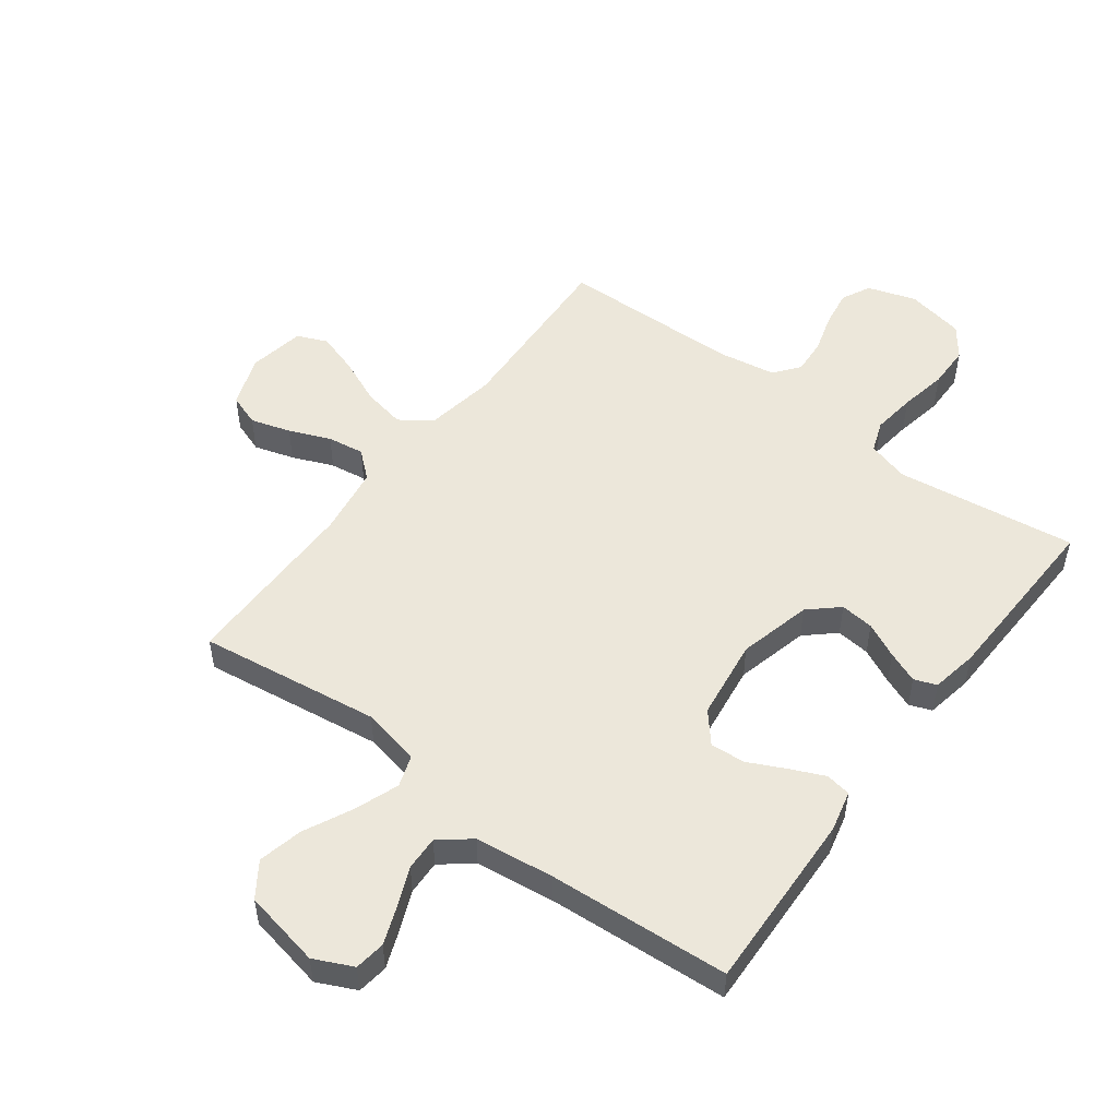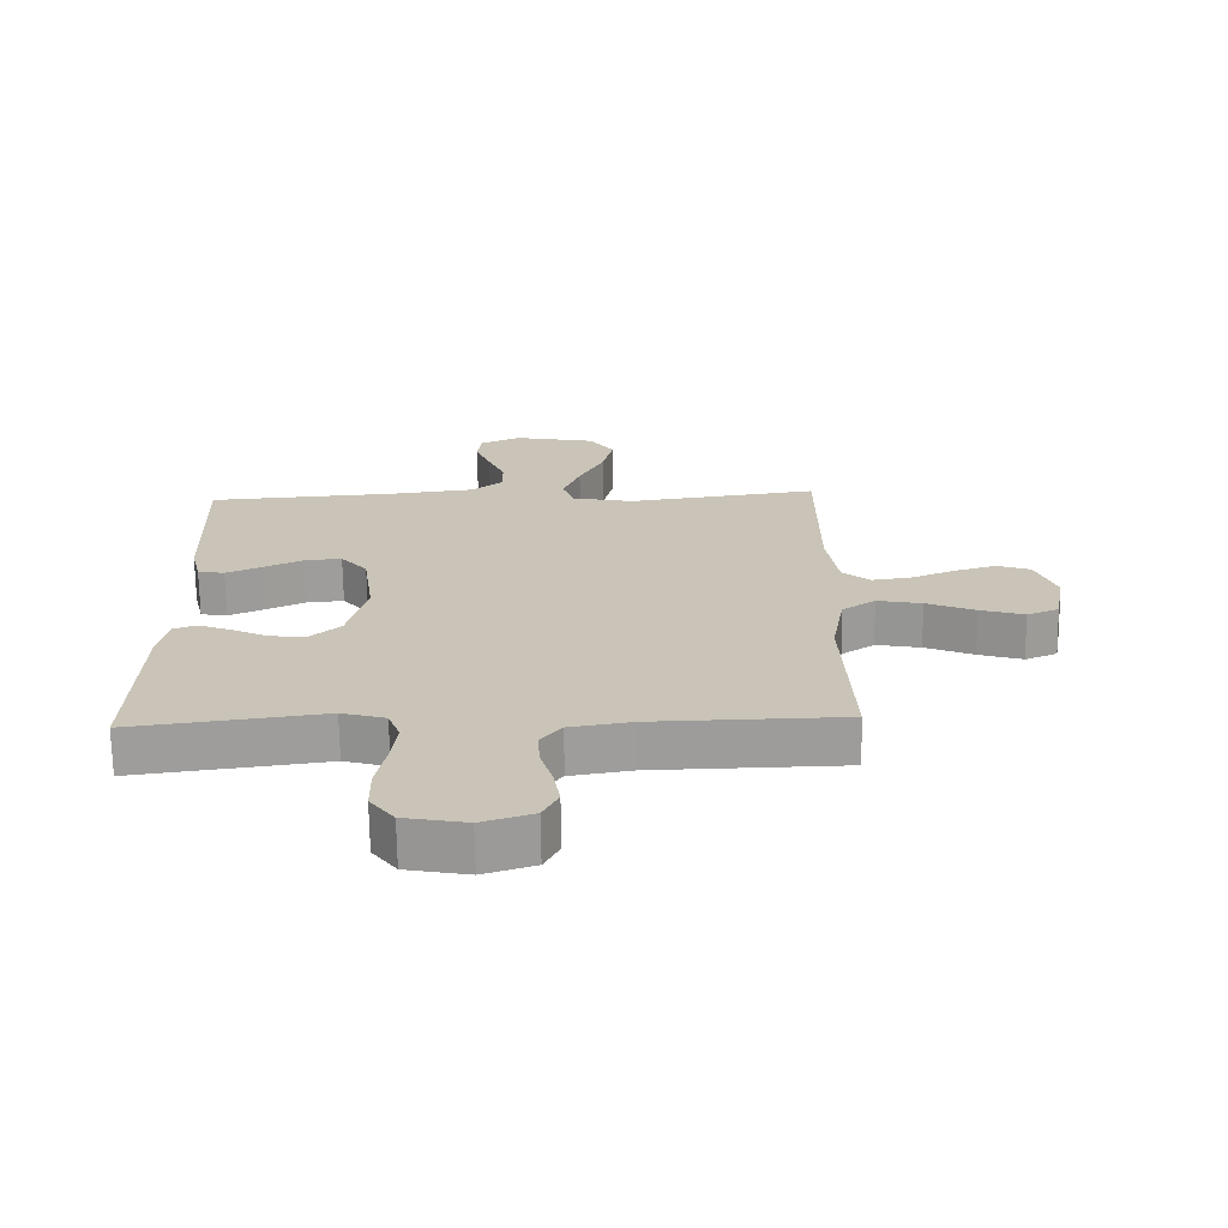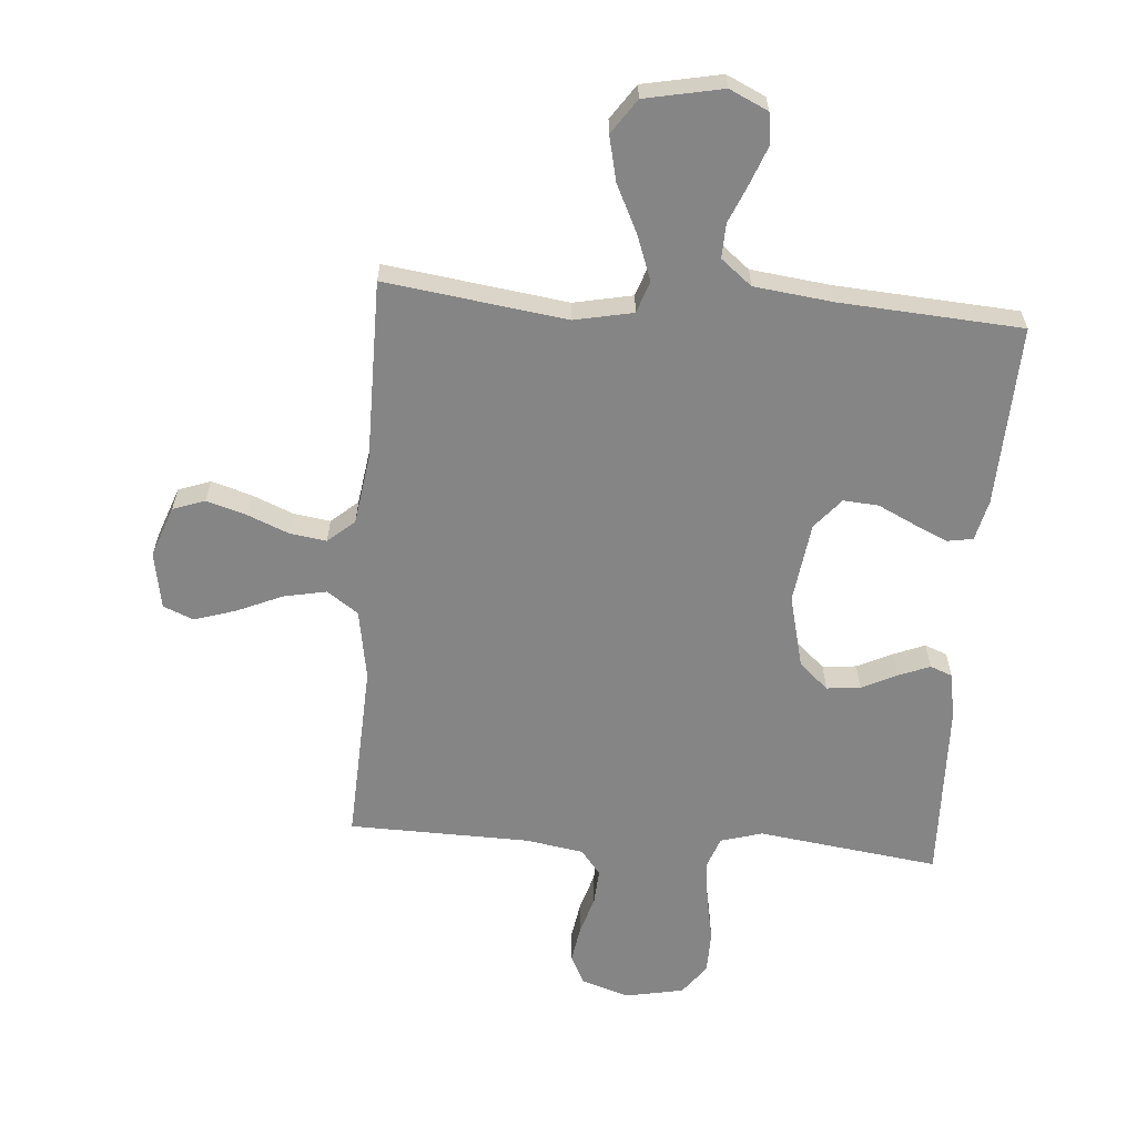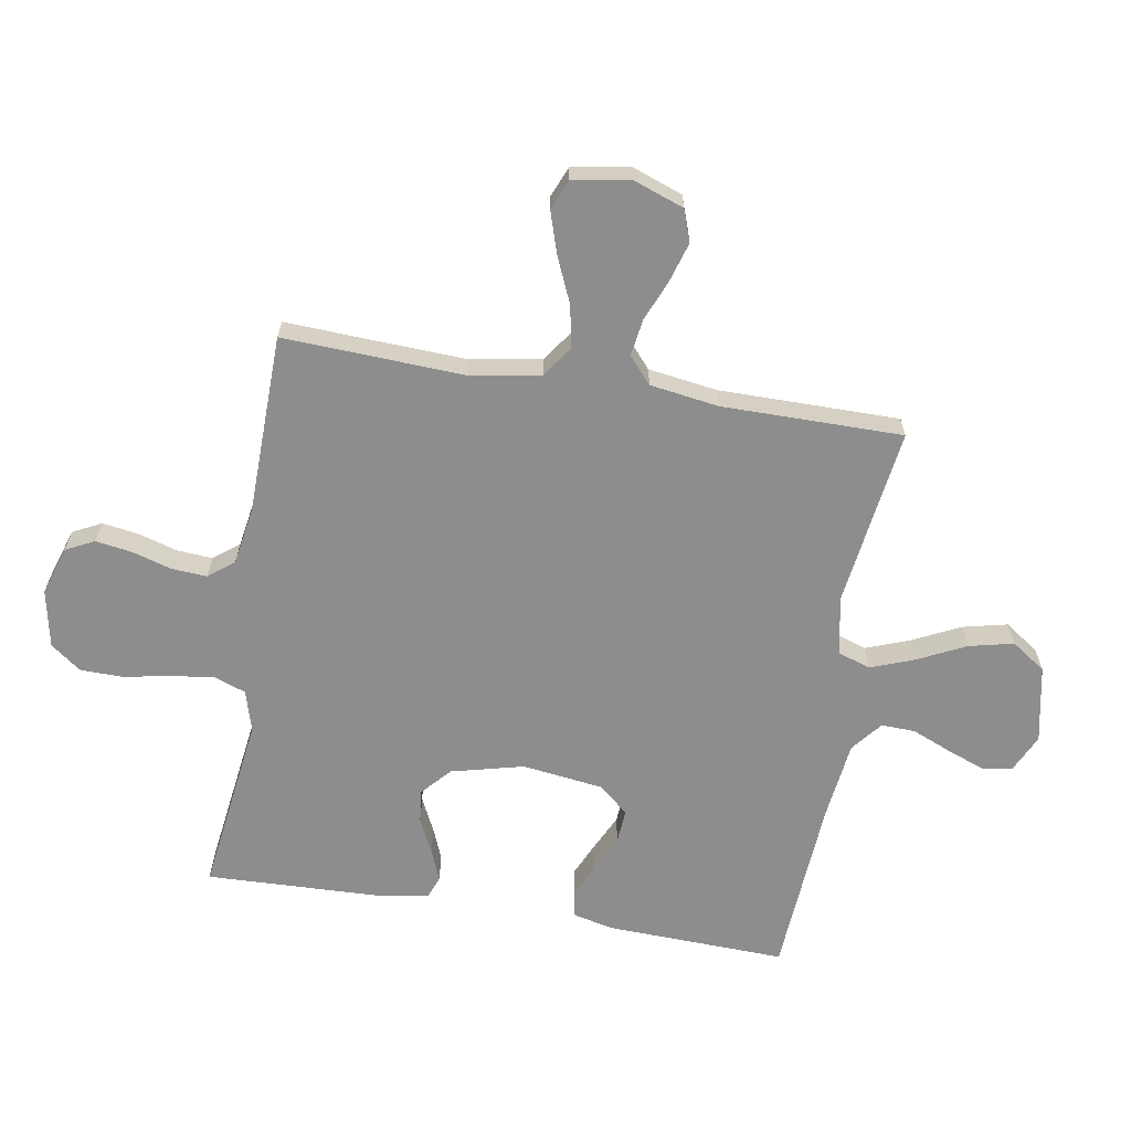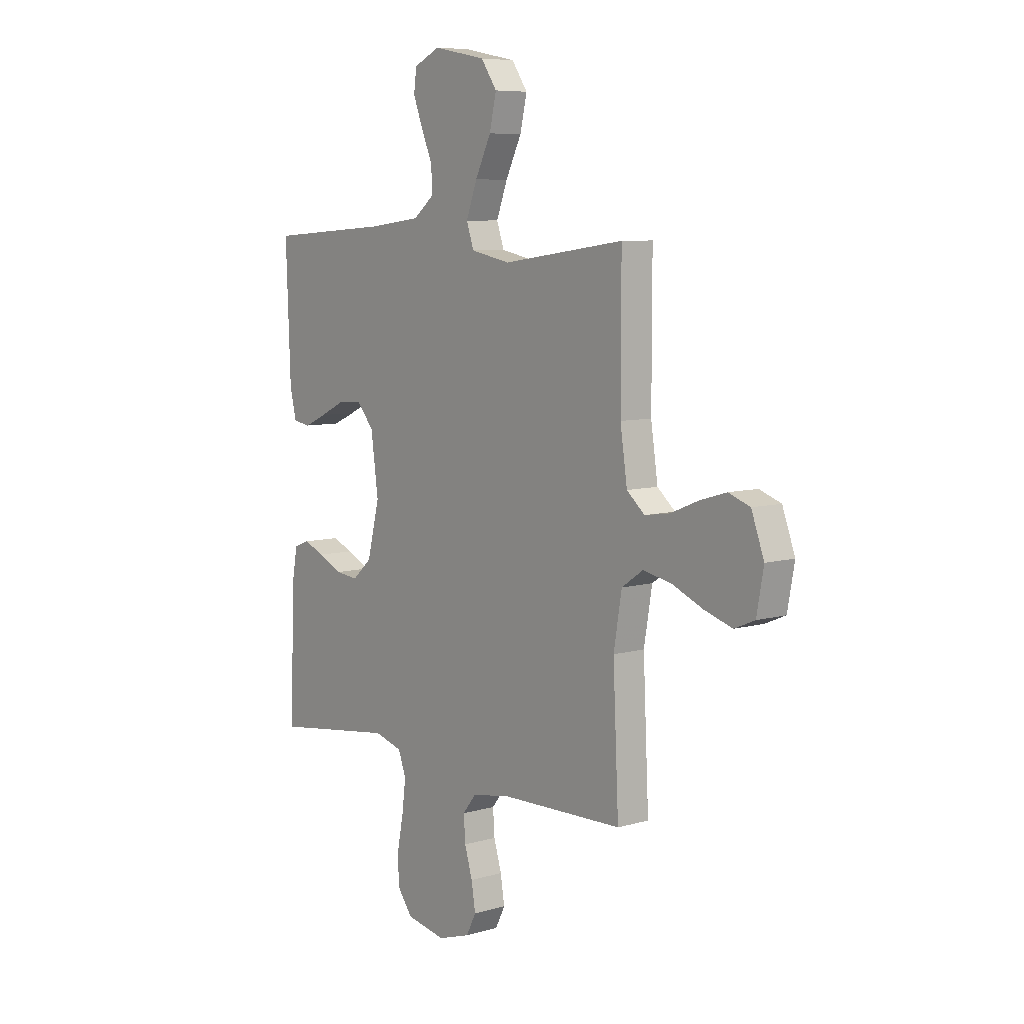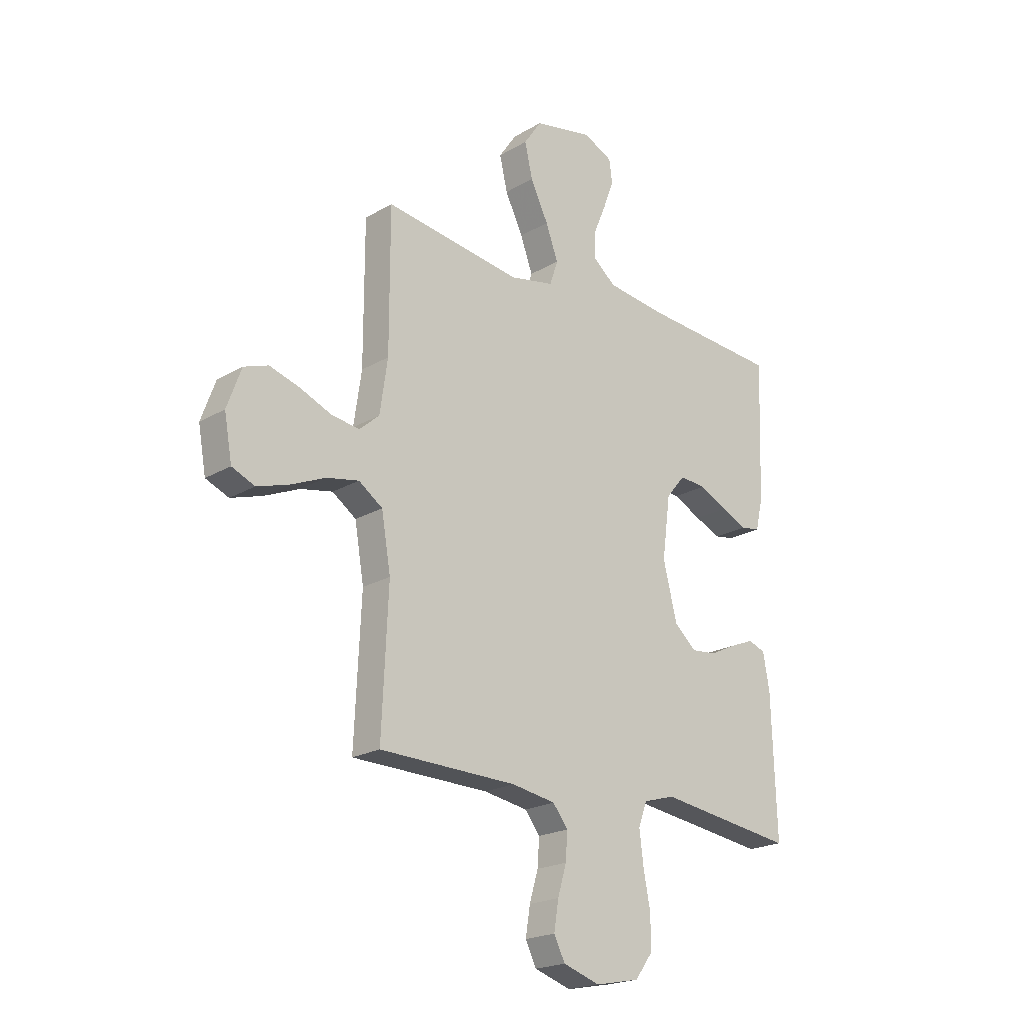
<metadata>
{"format":"obj","ext":"obj","renderer":"f3d","projection":"perspective","resolution":1024,"background":"white","views":[{"elev":51.6,"azim":36.8,"up":"+Y"},{"elev":-70.0,"azim":-179.1,"up":"+Z"},{"elev":-61.7,"azim":-4.5,"up":"+Y"},{"elev":-64.6,"azim":-99.5,"up":"+Y"},{"elev":7.5,"azim":-129.3,"up":"+Z"},{"elev":-20.9,"azim":-43.6,"up":"+Z"}]}
</metadata>
<code>
v 0.5 0.07 -0.5
v 0.2 0.07 -0.46
v 0.131 0.07 -0.48
v 0.112 0.07 -0.532
v 0.121 0.07 -0.604
v 0.136 0.07 -0.682
v 0.135 0.07 -0.753
v 0.097 0.07 -0.804
v 0 0.07 -0.823
v -0.08 0.07 -0.797
v -0.104 0.07 -0.749
v -0.094 0.07 -0.687
v -0.075 0.07 -0.623
v -0.071 0.07 -0.564
v -0.104 0.07 -0.522
v -0.2 0.07 -0.506
v -0.5 0.07 -0.5
v -0.486 0.07 -0.2
v -0.506 0.07 -0.082
v -0.558 0.07 -0.046
v -0.628 0.07 -0.06
v -0.704 0.07 -0.093
v -0.773 0.07 -0.115
v -0.823 0.07 -0.094
v -0.84 0.07 0
v -0.809 0.07 0.085
v -0.756 0.07 0.104
v -0.69 0.07 0.084
v -0.622 0.07 0.056
v -0.561 0.07 0.047
v -0.517 0.07 0.085
v -0.5 0.07 0.2
v -0.5 0.07 0.5
v -0.2 0.07 0.459
v -0.103 0.07 0.479
v -0.085 0.07 0.532
v -0.112 0.07 0.605
v -0.151 0.07 0.685
v -0.168 0.07 0.759
v -0.129 0.07 0.816
v 0 0.07 0.842
v 0.064 0.07 0.812
v 0.071 0.07 0.761
v 0.047 0.07 0.698
v 0.02 0.07 0.634
v 0.018 0.07 0.577
v 0.069 0.07 0.536
v 0.2 0.07 0.52
v 0.5 0.07 0.5
v 0.489 0.07 0.2
v 0.473 0.07 0.132
v 0.431 0.07 0.125
v 0.375 0.07 0.15
v 0.313 0.07 0.18
v 0.255 0.07 0.184
v 0.213 0.07 0.134
v 0.195 0.07 0
v 0.225 0.07 -0.121
v 0.273 0.07 -0.164
v 0.329 0.07 -0.158
v 0.387 0.07 -0.13
v 0.439 0.07 -0.109
v 0.476 0.07 -0.123
v 0.49 0.07 -0.2
v 0.5 0 -0.5
v 0.2 0 -0.46
v 0.131 0 -0.48
v 0.112 0 -0.532
v 0.121 0 -0.604
v 0.136 0 -0.682
v 0.135 0 -0.753
v 0.097 0 -0.804
v 0 0 -0.823
v -0.08 0 -0.797
v -0.104 0 -0.749
v -0.094 0 -0.687
v -0.075 0 -0.623
v -0.071 0 -0.564
v -0.104 0 -0.522
v -0.2 0 -0.506
v -0.5 0 -0.5
v -0.486 0 -0.2
v -0.506 0 -0.082
v -0.558 0 -0.046
v -0.628 0 -0.06
v -0.704 0 -0.093
v -0.773 0 -0.115
v -0.823 0 -0.094
v -0.84 0 0
v -0.809 0 0.085
v -0.756 0 0.104
v -0.69 0 0.084
v -0.622 0 0.056
v -0.561 0 0.047
v -0.517 0 0.085
v -0.5 0 0.2
v -0.5 0 0.5
v -0.2 0 0.459
v -0.103 0 0.479
v -0.085 0 0.532
v -0.112 0 0.605
v -0.151 0 0.685
v -0.168 0 0.759
v -0.129 0 0.816
v 0 0 0.842
v 0.064 0 0.812
v 0.071 0 0.761
v 0.047 0 0.698
v 0.02 0 0.634
v 0.018 0 0.577
v 0.069 0 0.536
v 0.2 0 0.52
v 0.5 0 0.5
v 0.489 0 0.2
v 0.473 0 0.132
v 0.431 0 0.125
v 0.375 0 0.15
v 0.313 0 0.18
v 0.255 0 0.184
v 0.213 0 0.134
v 0.195 0 0
v 0.225 0 -0.121
v 0.273 0 -0.164
v 0.329 0 -0.158
v 0.387 0 -0.13
v 0.439 0 -0.109
v 0.476 0 -0.123
v 0.49 0 -0.2
f 63 64 1 2
f 60 61 62 63
f 60 63 2 3
f 59 60 3
f 58 59 3
f 57 58 3 4
f 56 57 4
f 51 52 53 54
f 49 50 51 54
f 48 49 54 55
f 47 48 55 56
f 42 43 44 45
f 40 41 42 45
f 40 45 46
f 37 38 39 40
f 36 37 40 46
f 35 36 46 47
f 32 33 34
f 31 32 34 35
f 26 27 28 29
f 24 25 26 29
f 24 29 30
f 21 22 23 24
f 20 21 24 30
f 19 20 30 31
f 16 17 18
f 15 16 18 19
f 10 11 12 13
f 10 13 14
f 9 10 14
f 8 9 14
f 5 6 7 8
f 4 5 8 14
f 56 4 14 15
f 31 35 47 56
f 15 19 31 56
f 66 65 128 127
f 127 126 125 124
f 67 66 127 124
f 67 124 123
f 67 123 122
f 68 67 122 121
f 68 121 120
f 118 117 116 115
f 118 115 114 113
f 119 118 113 112
f 120 119 112 111
f 109 108 107 106
f 109 106 105 104
f 110 109 104
f 104 103 102 101
f 110 104 101 100
f 111 110 100 99
f 98 97 96
f 99 98 96 95
f 93 92 91 90
f 93 90 89 88
f 94 93 88
f 88 87 86 85
f 94 88 85 84
f 95 94 84 83
f 82 81 80
f 83 82 80 79
f 77 76 75 74
f 78 77 74
f 78 74 73
f 78 73 72
f 72 71 70 69
f 78 72 69 68
f 79 78 68 120
f 120 111 99 95
f 120 95 83 79
f 1 65 66 2
f 2 66 67 3
f 3 67 68 4
f 4 68 69 5
f 5 69 70 6
f 6 70 71 7
f 7 71 72 8
f 8 72 73 9
f 9 73 74 10
f 10 74 75 11
f 11 75 76 12
f 12 76 77 13
f 13 77 78 14
f 14 78 79 15
f 15 79 80 16
f 16 80 81 17
f 17 81 82 18
f 18 82 83 19
f 19 83 84 20
f 20 84 85 21
f 21 85 86 22
f 22 86 87 23
f 23 87 88 24
f 24 88 89 25
f 25 89 90 26
f 26 90 91 27
f 27 91 92 28
f 28 92 93 29
f 29 93 94 30
f 30 94 95 31
f 31 95 96 32
f 32 96 97 33
f 33 97 98 34
f 34 98 99 35
f 35 99 100 36
f 36 100 101 37
f 37 101 102 38
f 38 102 103 39
f 39 103 104 40
f 40 104 105 41
f 41 105 106 42
f 42 106 107 43
f 43 107 108 44
f 44 108 109 45
f 45 109 110 46
f 46 110 111 47
f 47 111 112 48
f 48 112 113 49
f 49 113 114 50
f 50 114 115 51
f 51 115 116 52
f 52 116 117 53
f 53 117 118 54
f 54 118 119 55
f 55 119 120 56
f 56 120 121 57
f 57 121 122 58
f 58 122 123 59
f 59 123 124 60
f 60 124 125 61
f 61 125 126 62
f 62 126 127 63
f 63 127 128 64
f 64 128 65 1

</code>
